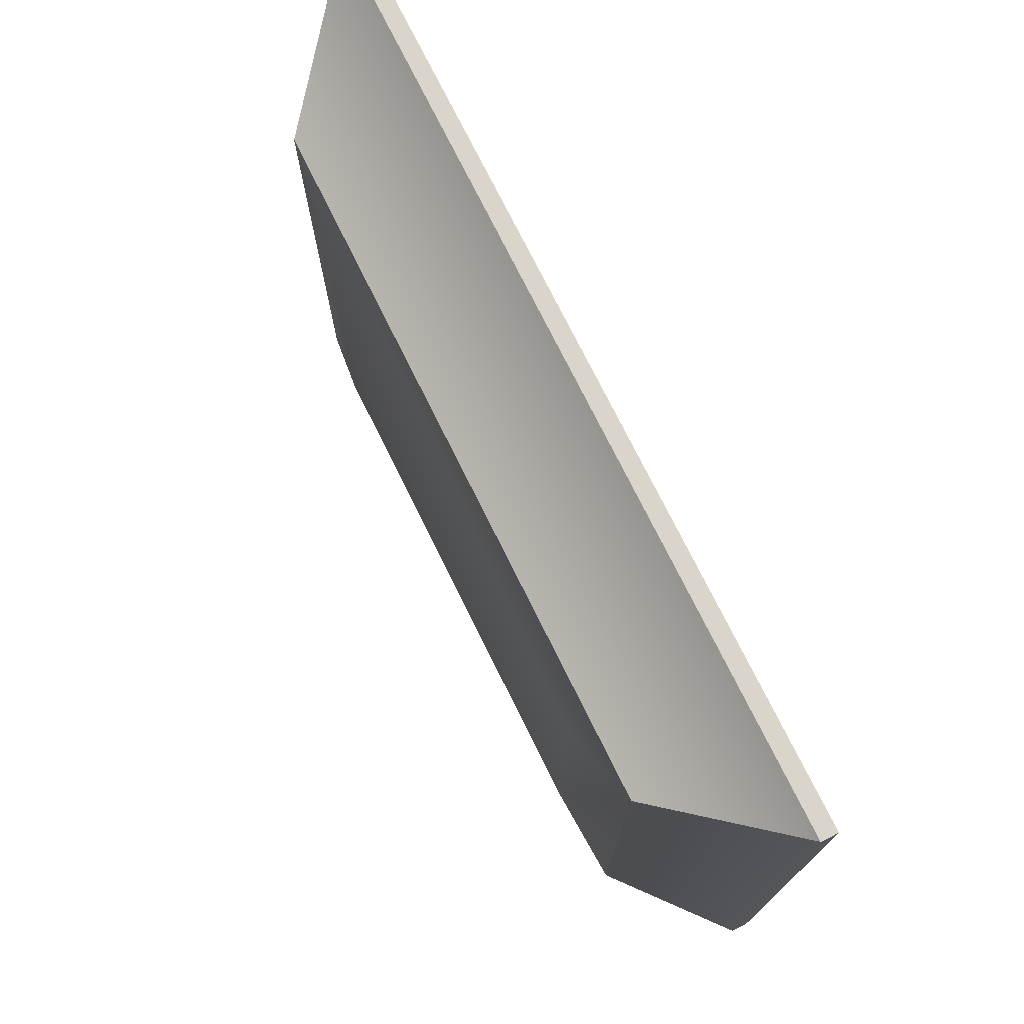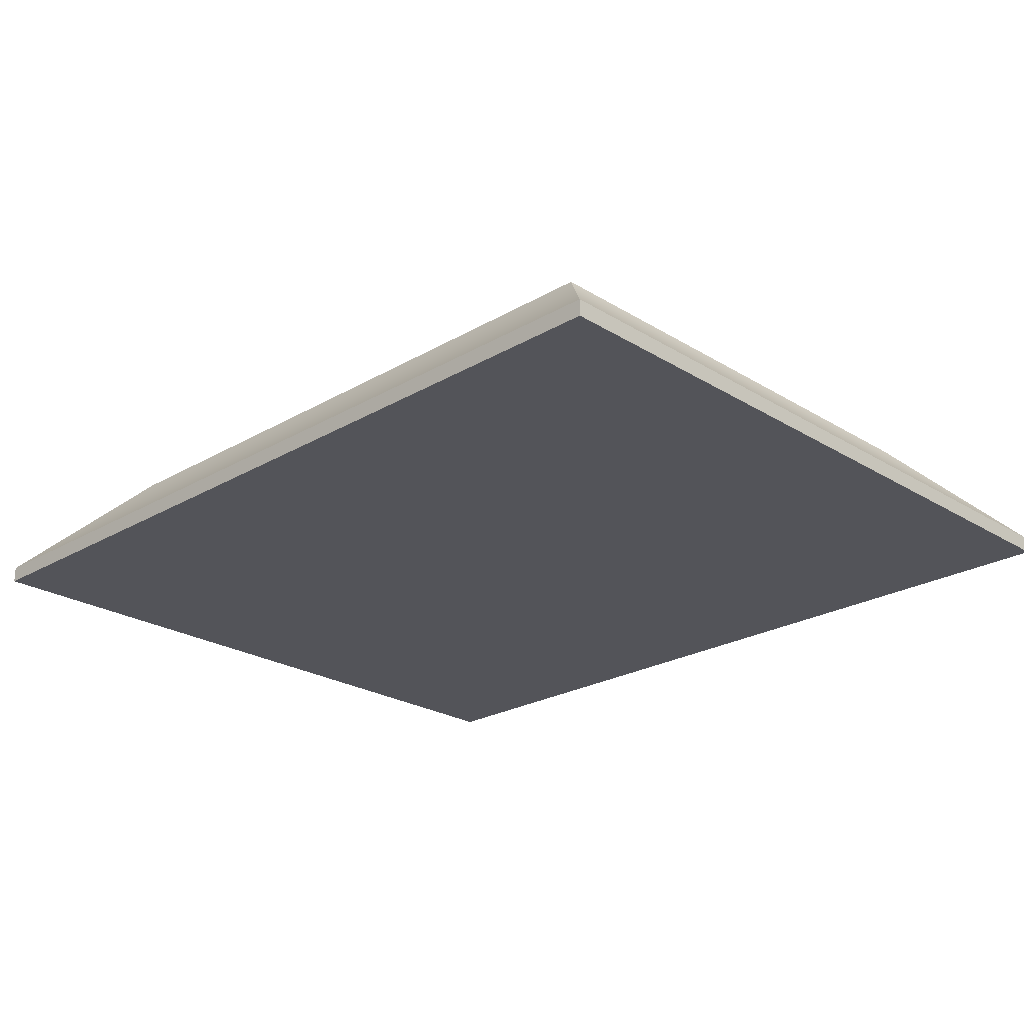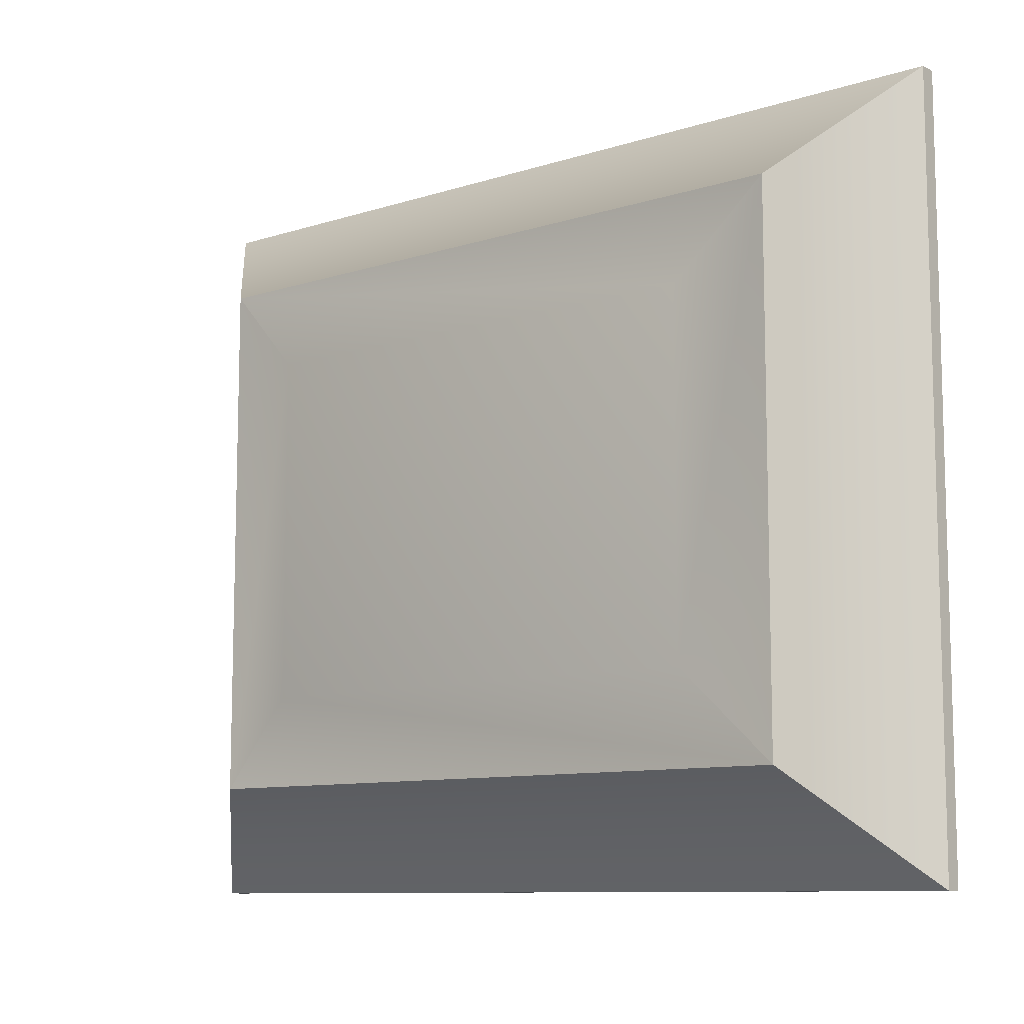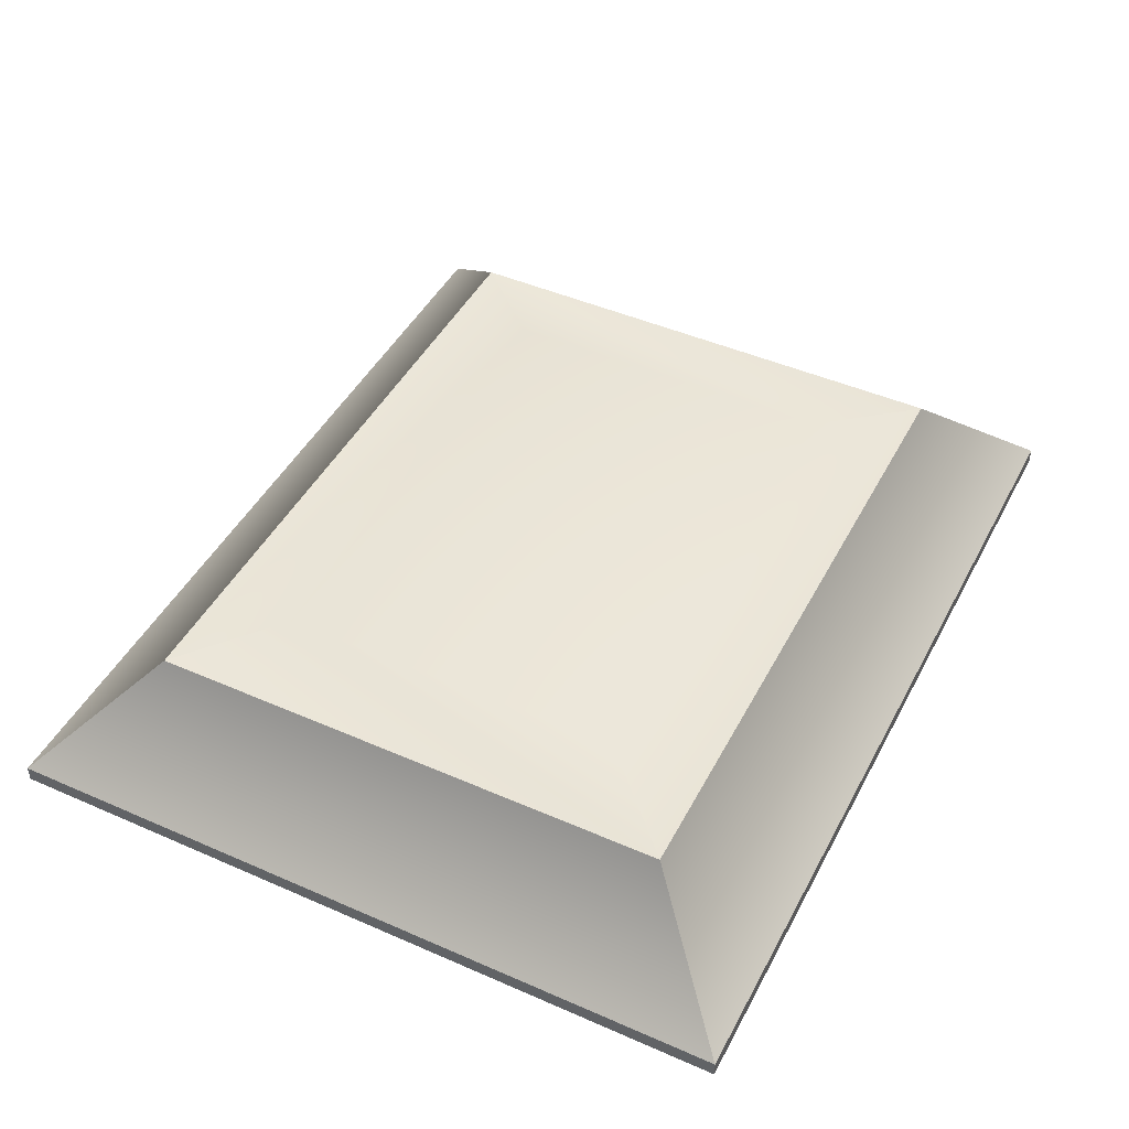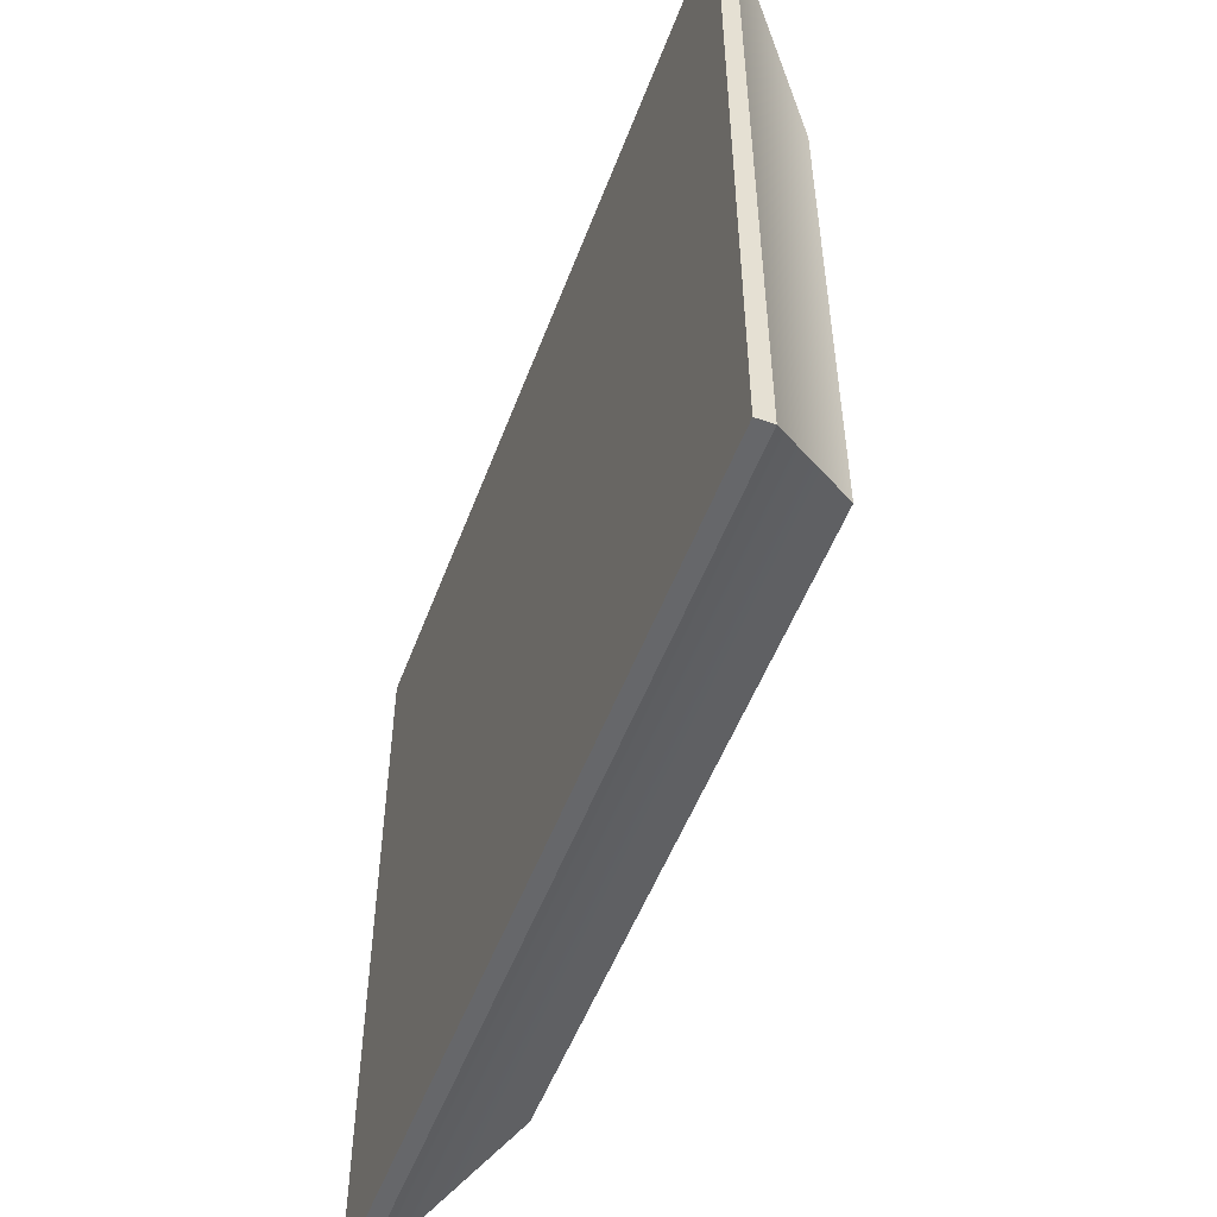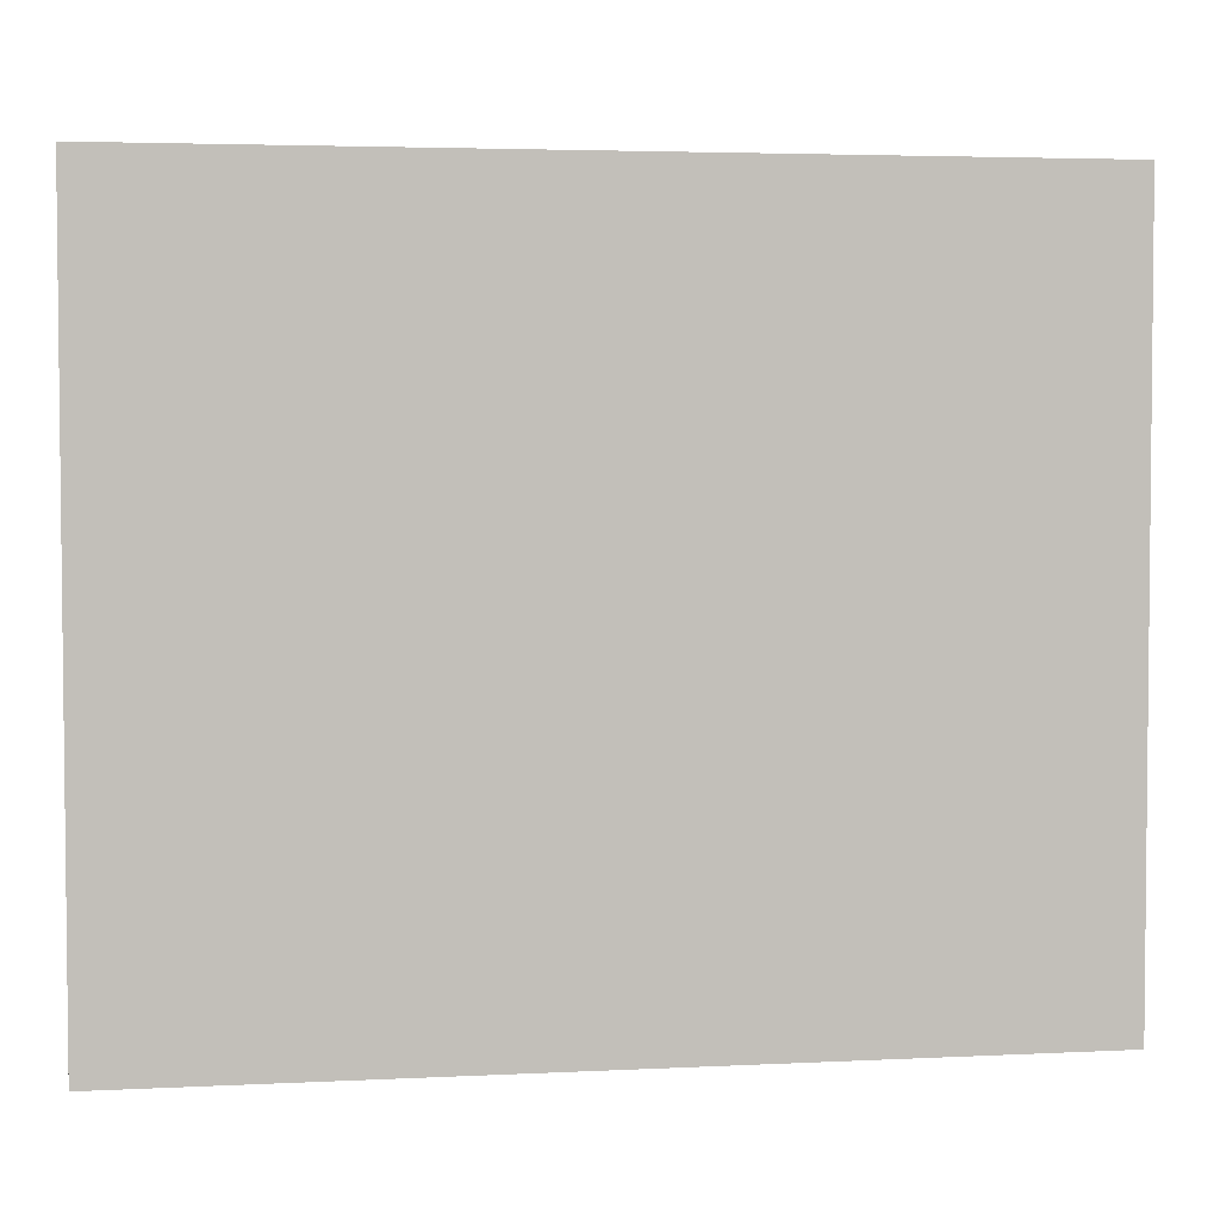
<metadata>
{"format":"obj","ext":"obj","renderer":"f3d","projection":"perspective","resolution":1024,"background":"white","views":[{"elev":74.2,"azim":63.7,"up":"+Y"},{"elev":-23.9,"azim":44.2,"up":"+Z"},{"elev":-9.8,"azim":39.7,"up":"+Y"},{"elev":45.9,"azim":-63.4,"up":"+Z"},{"elev":-52.1,"azim":-110.3,"up":"+Y"},{"elev":3.6,"azim":170.6,"up":"+Y"}]}
</metadata>
<code>
o MeshRemotebuttons1_1_GeomSubset_3
v 0.02121 -0.06873 0.005769
v 0.007887 -0.06872 0.005769
v 0.02122 -0.05759 0.005769
v 0.007896 -0.05758 0.005769
v 0.006482 -0.06867 0.005769
v -0.006841 -0.06866 0.005769
v 0.006491 -0.05753 0.005769
v -0.006832 -0.05752 0.005769
v -0.008246 -0.0686 0.005769
v -0.02157 -0.06859 0.005769
v -0.008237 -0.05747 0.005769
v -0.02156 -0.05745 0.005769
v 0.02099 -0.05553 0.005769
v 0.007662 -0.05552 0.005769
v 0.02099 -0.04439 0.005769
v 0.007671 -0.04438 0.005769
v 0.006257 -0.05547 0.005769
v -0.007066 -0.05546 0.005769
v 0.006266 -0.04433 0.005769
v -0.007057 -0.04432 0.005769
v -0.00847 -0.05541 0.005769
v -0.02179 -0.0554 0.005769
v -0.008461 -0.04427 0.005769
v -0.02178 -0.04426 0.005769
v 0.02076 -0.04234 0.005769
v 0.007437 -0.04233 0.005769
v 0.02077 -0.0312 0.005769
v 0.007446 -0.03119 0.005769
v 0.006033 -0.04227 0.005769
v -0.00729 -0.04226 0.005769
v 0.006042 -0.03113 0.005769
v -0.007281 -0.03112 0.005769
v -0.008695 -0.04221 0.005769
v -0.02202 -0.0422 0.005769
v -0.008686 -0.03107 0.005769
v -0.02201 -0.03106 0.005769
v 0.02084 -0.0292 0.005769
v 0.007519 -0.02919 0.005769
v 0.02085 -0.01806 0.005769
v 0.007528 -0.01805 0.005769
v 0.006114 -0.02913 0.005769
v -0.007209 -0.02912 0.005769
v 0.006123 -0.018 0.005769
v -0.0072 -0.01799 0.005769
v -0.008613 -0.02907 0.005769
v -0.02194 -0.02906 0.005769
v -0.008604 -0.01793 0.005769
v -0.02193 -0.01792 0.005769
v -0.01072 -0.08379 0.006048
v -0.02002 -0.08378 0.006048
v -0.01071 -0.07602 0.006048
v -0.02001 -0.07601 0.006048
v 0.02073 -0.08682 0.006048
v 0.01143 -0.08682 0.006048
v 0.02073 -0.07905 0.006048
v 0.01144 -0.07904 0.006048
v 0.00592 0.01077 0.005445
v -0.005661 0.01078 0.005445
v 0.005928 0.02046 0.005445
v -0.005654 0.02047 0.005445
v 0.02042 0.02391 0.005445
v 0.008842 0.02392 0.005445
v 0.02043 0.03359 0.005445
v 0.00885 0.0336 0.005445
v -0.009032 0.02403 0.005445
v -0.02061 0.02404 0.005445
v -0.009024 0.03371 0.005445
v -0.02061 0.03372 0.005445
v 0.005777 0.03711 0.005445
v -0.005804 0.03712 0.005445
v 0.005785 0.04679 0.005445
v -0.005796 0.0468 0.005445
v 0.007896 -0.05758 0.006499
v 0.009013 -0.0587 0.007618
v 0.009006 -0.0676 0.007618
v 0.007887 -0.06872 0.006499
v 0.02009 -0.06761 0.007618
v 0.02121 -0.06873 0.006499
v 0.0201 -0.05871 0.007618
v 0.02122 -0.05759 0.006499
v -0.006832 -0.05752 0.006499
v -0.005715 -0.05864 0.007618
v -0.005722 -0.06754 0.007618
v -0.006841 -0.06866 0.006499
v 0.005364 -0.06755 0.007618
v 0.006482 -0.06867 0.006499
v 0.005372 -0.05865 0.007618
v 0.006491 -0.05753 0.006499
v -0.02156 -0.05745 0.006499
v -0.02044 -0.05857 0.007618
v -0.02045 -0.06748 0.007618
v -0.02157 -0.06859 0.006499
v -0.009363 -0.06749 0.007618
v -0.008246 -0.0686 0.006499
v -0.009356 -0.05858 0.007618
v -0.008237 -0.05747 0.006499
v 0.007671 -0.04438 0.006499
v 0.008788 -0.0455 0.007618
v 0.008781 -0.0544 0.007618
v 0.007662 -0.05552 0.006499
v 0.01987 -0.05441 0.007618
v 0.02099 -0.05553 0.006499
v 0.01988 -0.04551 0.007618
v 0.02099 -0.04439 0.006499
v -0.007057 -0.04432 0.006499
v -0.005939 -0.04544 0.007618
v -0.005947 -0.05434 0.007618
v -0.007066 -0.05546 0.006499
v 0.00514 -0.05435 0.007618
v 0.006257 -0.05547 0.006499
v 0.005147 -0.04545 0.007618
v 0.006266 -0.04433 0.006499
v -0.02178 -0.04426 0.006499
v -0.02067 -0.04538 0.007618
v -0.02067 -0.05428 0.007618
v -0.02179 -0.0554 0.006499
v -0.009588 -0.05429 0.007618
v -0.00847 -0.05541 0.006499
v -0.009581 -0.04539 0.007618
v -0.008461 -0.04427 0.006499
v 0.007446 -0.03119 0.006499
v 0.008564 -0.03231 0.007618
v 0.008557 -0.04121 0.007618
v 0.007437 -0.04233 0.006499
v 0.01964 -0.04122 0.007618
v 0.02076 -0.04234 0.006499
v 0.01965 -0.03231 0.007618
v 0.02077 -0.0312 0.006499
v -0.007281 -0.03112 0.006499
v -0.006164 -0.03224 0.007618
v -0.006171 -0.04115 0.007618
v -0.00729 -0.04226 0.006499
v 0.004915 -0.04115 0.007618
v 0.006033 -0.04227 0.006499
v 0.004923 -0.03225 0.007618
v 0.006042 -0.03113 0.006499
v -0.02201 -0.03106 0.006499
v -0.02089 -0.03218 0.007618
v -0.0209 -0.04108 0.007618
v -0.02202 -0.0422 0.006499
v -0.009812 -0.04109 0.007618
v -0.008695 -0.04221 0.006499
v -0.009805 -0.03219 0.007618
v -0.008686 -0.03107 0.006499
v 0.007528 -0.01805 0.006499
v 0.008646 -0.01917 0.007618
v 0.008638 -0.02807 0.007618
v 0.007519 -0.02919 0.006499
v 0.01972 -0.02808 0.007618
v 0.02084 -0.0292 0.006499
v 0.01973 -0.01918 0.007618
v 0.02085 -0.01806 0.006499
v -0.0072 -0.01799 0.006499
v -0.006082 -0.0191 0.007618
v -0.006089 -0.02801 0.007618
v -0.007209 -0.02912 0.006499
v 0.004997 -0.02802 0.007618
v 0.006114 -0.02913 0.006499
v 0.005004 -0.01911 0.007618
v 0.006123 -0.018 0.006499
v -0.02193 -0.01792 0.006499
v -0.02081 -0.01904 0.007618
v -0.02082 -0.02794 0.007618
v -0.02194 -0.02906 0.006499
v -0.009731 -0.02795 0.007618
v -0.008613 -0.02907 0.006499
v -0.009723 -0.01905 0.007618
v -0.008604 -0.01793 0.006499
v -0.02001 -0.07601 0.00622
v -0.01889 -0.07713 0.007339
v -0.0189 -0.08267 0.007339
v -0.02002 -0.08378 0.00622
v -0.01184 -0.08267 0.007339
v -0.01072 -0.08379 0.00622
v -0.01183 -0.07713 0.007339
v -0.01071 -0.07602 0.00622
v 0.01144 -0.07904 0.00622
v 0.01255 -0.08016 0.007339
v 0.01255 -0.0857 0.007339
v 0.01143 -0.08682 0.00622
v 0.01961 -0.08571 0.007339
v 0.02073 -0.08682 0.00622
v 0.01961 -0.08017 0.007339
v 0.02073 -0.07905 0.00622
v -0.005654 0.02047 0.006824
v -0.004536 0.01935 0.007942
v -0.004542 0.0119 0.007942
v -0.005661 0.01078 0.006824
v 0.004803 0.01189 0.007942
v 0.00592 0.01077 0.006824
v 0.004809 0.01934 0.007942
v 0.005928 0.02046 0.006824
v 0.00885 0.0336 0.006824
v 0.009967 0.03248 0.007942
v 0.009961 0.02503 0.007942
v 0.008842 0.02392 0.006824
v 0.01931 0.02503 0.007942
v 0.02042 0.02391 0.006824
v 0.01931 0.03247 0.007942
v 0.02043 0.03359 0.006824
v -0.02061 0.03372 0.006824
v -0.01949 0.0326 0.007942
v -0.01949 0.02516 0.007942
v -0.02061 0.02404 0.006824
v -0.01015 0.02515 0.007942
v -0.009032 0.02403 0.006824
v -0.01014 0.0326 0.007942
v -0.009024 0.03371 0.006824
v -0.005796 0.0468 0.006824
v -0.004679 0.04568 0.007942
v -0.004685 0.03823 0.007942
v -0.005804 0.03712 0.006824
v 0.00466 0.03823 0.007942
v 0.005777 0.03711 0.006824
v 0.004666 0.04567 0.007942
v 0.005785 0.04679 0.006824
v 0.009952 -0.05964 0.007758
v 0.009947 -0.06666 0.007758
v 0.01915 -0.06667 0.007758
v 0.01916 -0.05965 0.007758
v -0.004775 -0.05958 0.007758
v -0.004781 -0.0666 0.007758
v 0.004425 -0.06661 0.007758
v 0.004431 -0.05958 0.007758
v -0.0195 -0.05951 0.007758
v -0.01951 -0.06654 0.007758
v -0.0103 -0.06655 0.007758
v -0.0103 -0.05952 0.007758
v 0.009728 -0.04644 0.007758
v 0.009722 -0.05346 0.007758
v 0.01893 -0.05347 0.007758
v 0.01893 -0.04645 0.007758
v -0.005 -0.04638 0.007758
v -0.005006 -0.0534 0.007758
v 0.004201 -0.05341 0.007758
v 0.004206 -0.04639 0.007758
v -0.01973 -0.04632 0.007758
v -0.01973 -0.05334 0.007758
v -0.01053 -0.05335 0.007758
v -0.01052 -0.04633 0.007758
v 0.009503 -0.03325 0.007758
v 0.009497 -0.04027 0.007758
v 0.0187 -0.04028 0.007758
v 0.01871 -0.03325 0.007758
v -0.005225 -0.03318 0.007758
v -0.00523 -0.04021 0.007758
v 0.003976 -0.04021 0.007758
v 0.003982 -0.03319 0.007758
v -0.01995 -0.03312 0.007758
v -0.01996 -0.04014 0.007758
v -0.01075 -0.04015 0.007758
v -0.01075 -0.03313 0.007758
v 0.009585 -0.02011 0.007758
v 0.009579 -0.02713 0.007758
v 0.01879 -0.02714 0.007758
v 0.01879 -0.02011 0.007758
v -0.005143 -0.02005 0.007758
v -0.005149 -0.02707 0.007758
v 0.004058 -0.02707 0.007758
v 0.004064 -0.02005 0.007758
v -0.01987 -0.01998 0.007758
v -0.01988 -0.02701 0.007758
v -0.01067 -0.02701 0.007758
v -0.01066 -0.01999 0.007758
v -0.01795 -0.07807 0.007479
v -0.01796 -0.08173 0.007479
v -0.01278 -0.08173 0.007479
v -0.01277 -0.07807 0.007479
v 0.01349 -0.0811 0.007479
v 0.01349 -0.08476 0.007479
v 0.01867 -0.08476 0.007479
v 0.01867 -0.08111 0.007479
v -0.003597 0.01841 0.008082
v -0.003602 0.01284 0.008082
v 0.003864 0.01283 0.008082
v 0.003868 0.0184 0.008082
v 0.01091 0.03154 0.008082
v 0.0109 0.02597 0.008082
v 0.01837 0.02597 0.008082
v 0.01837 0.03153 0.008082
v -0.01855 0.03166 0.008082
v -0.01855 0.0261 0.008082
v -0.01109 0.02609 0.008082
v -0.01108 0.03166 0.008082
v -0.00374 0.04474 0.008082
v -0.003744 0.03917 0.008082
v 0.003721 0.03917 0.008082
v 0.003725 0.04473 0.008082
f 269 272 271 270
f 54 56 177 180
f 56 54 53 55
f 56 55 184 177
f 53 54 180 182
f 55 53 182 184
f 178 179 180 177
f 179 181 182 180
f 181 183 184 182
f 183 178 177 184
f 178 183 272 269
f 183 181 271 272
f 181 179 270 271
f 179 178 269 270

</code>
